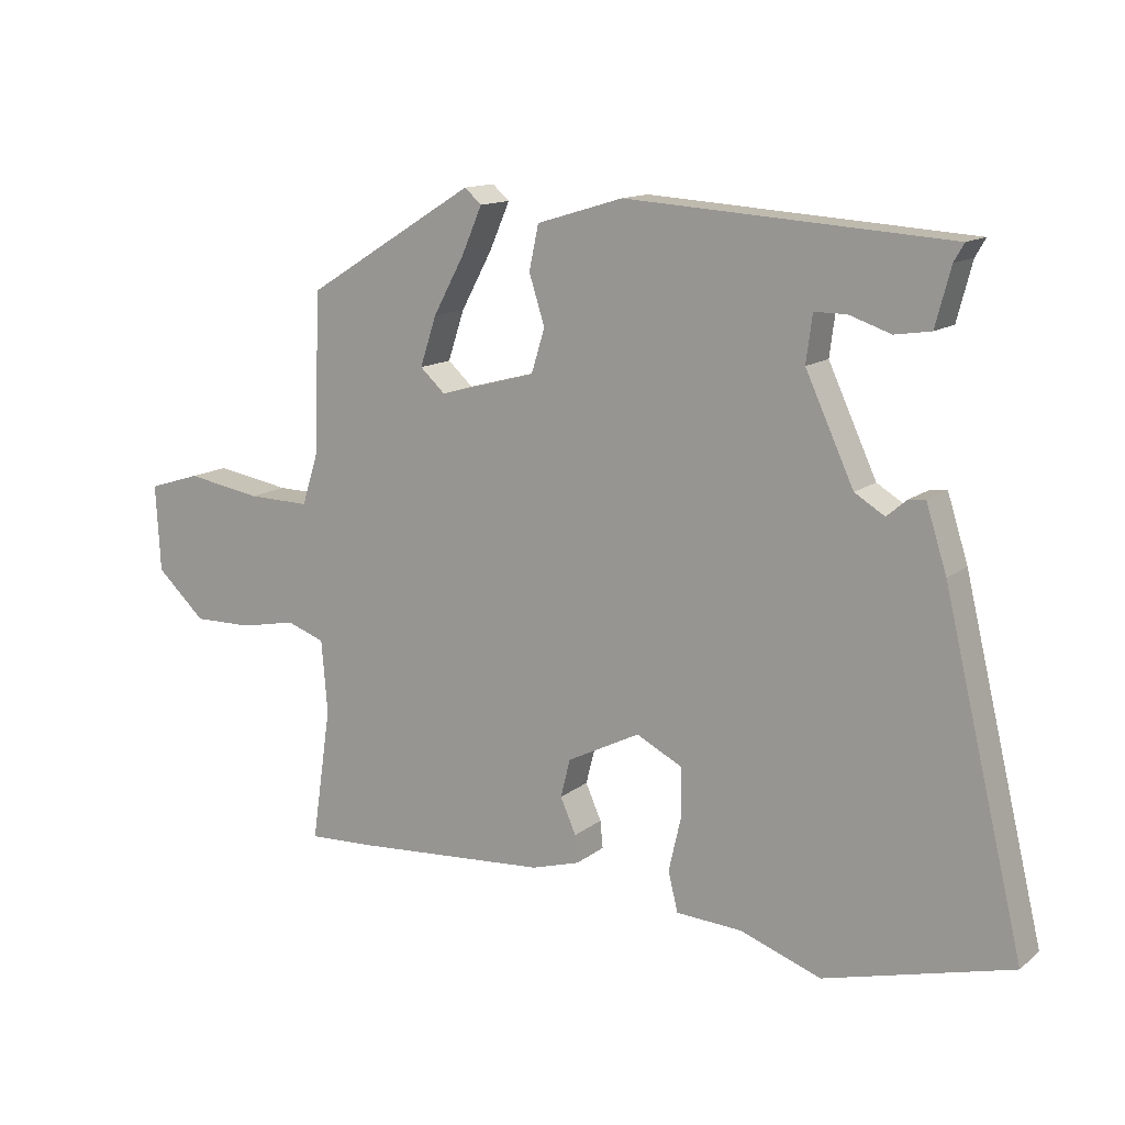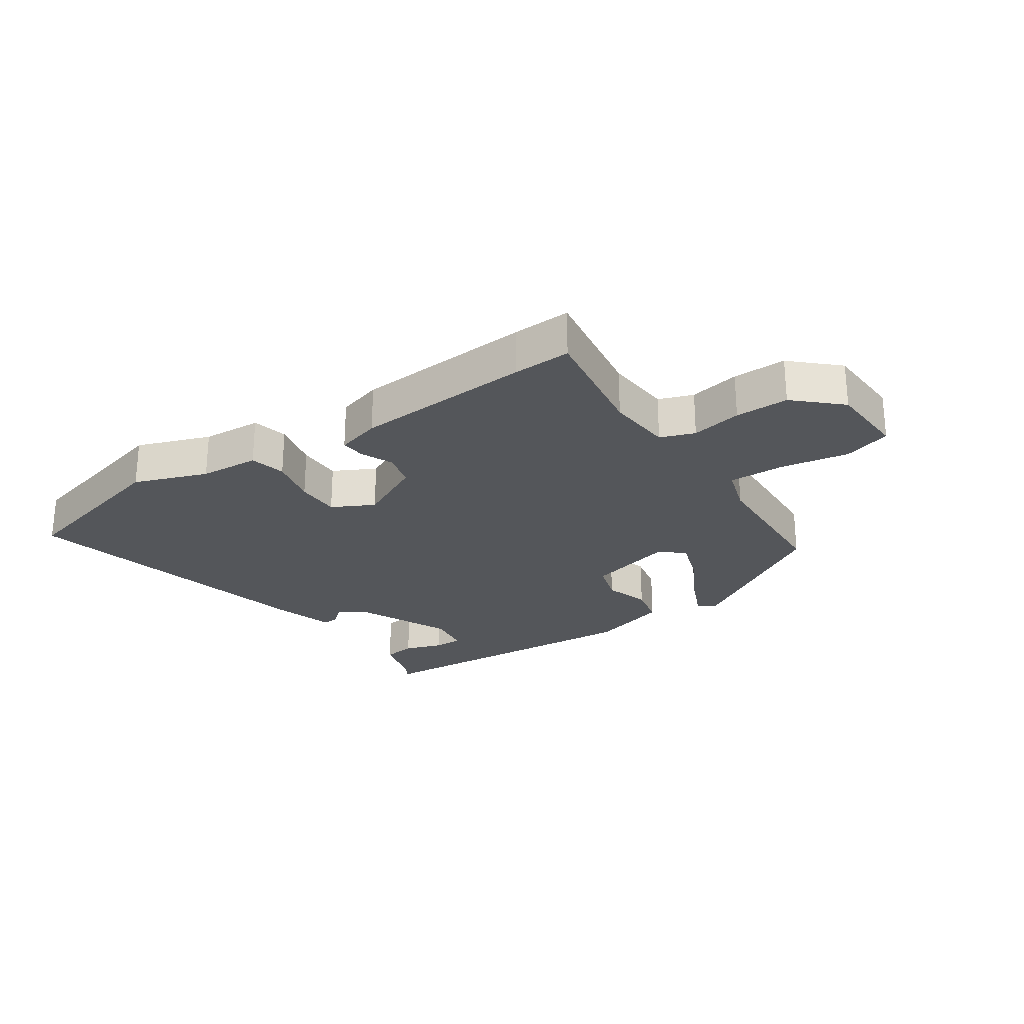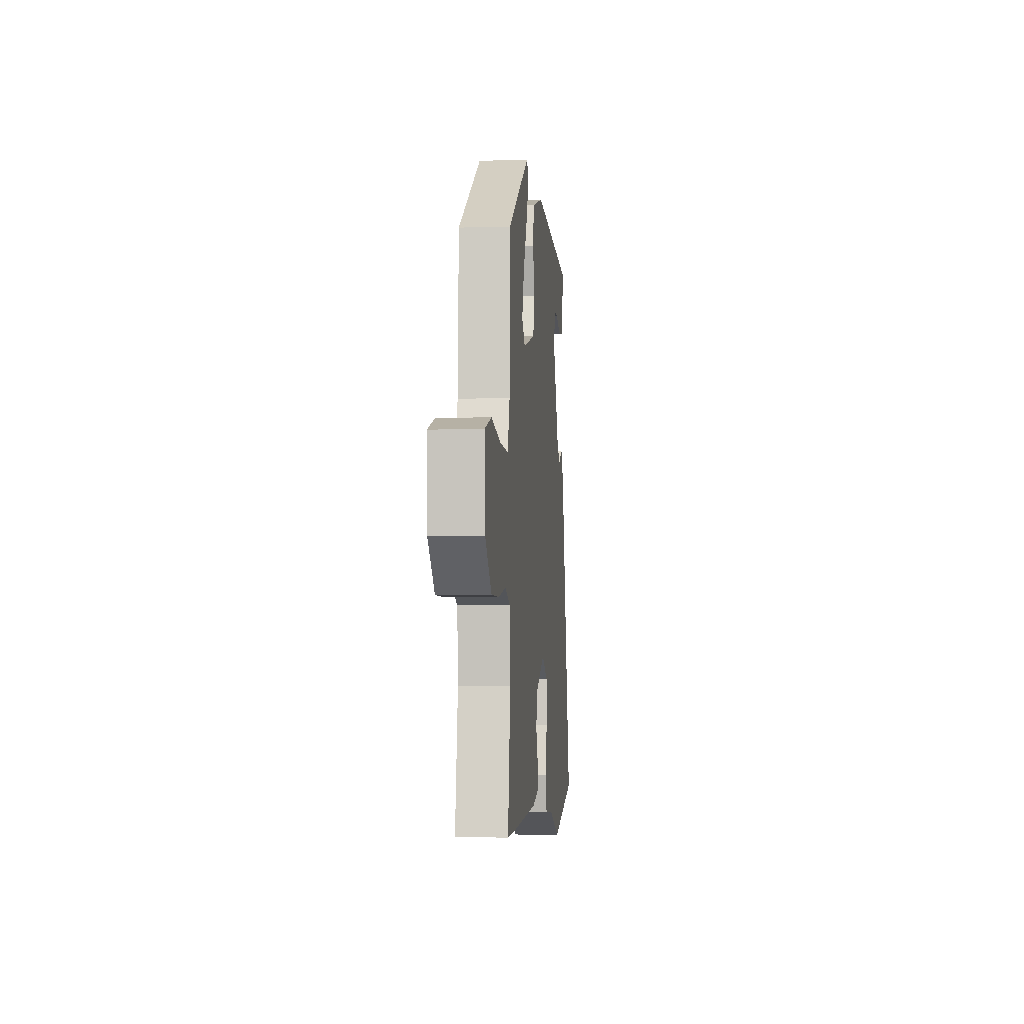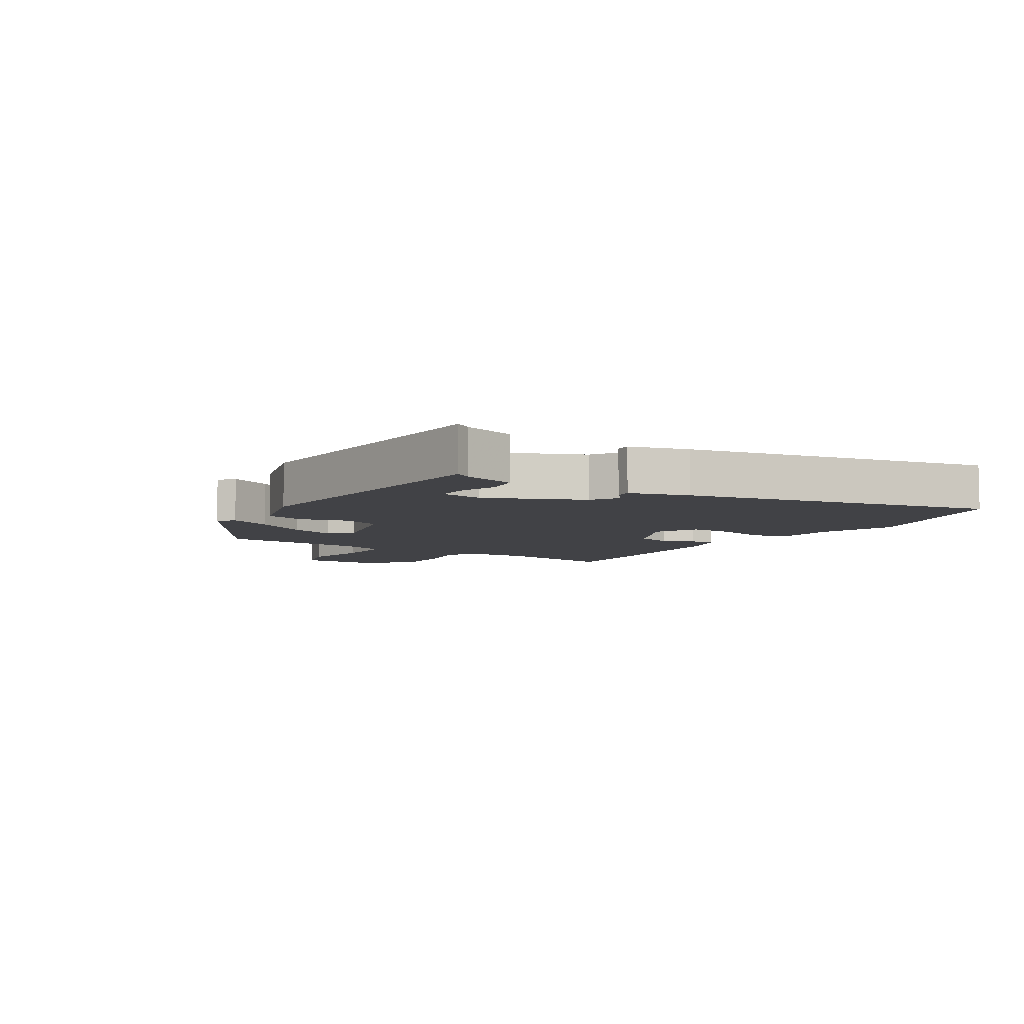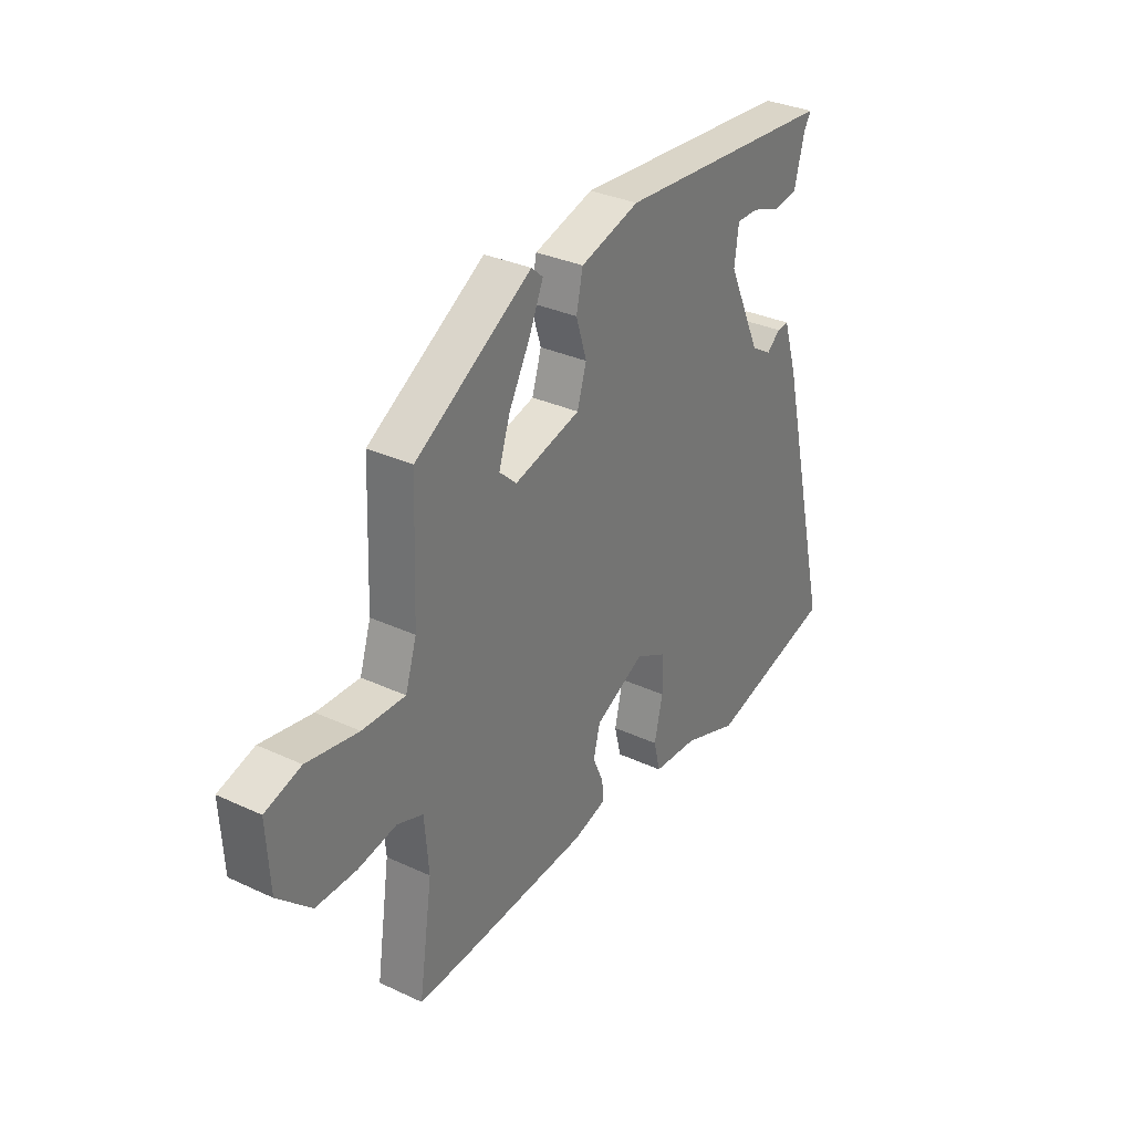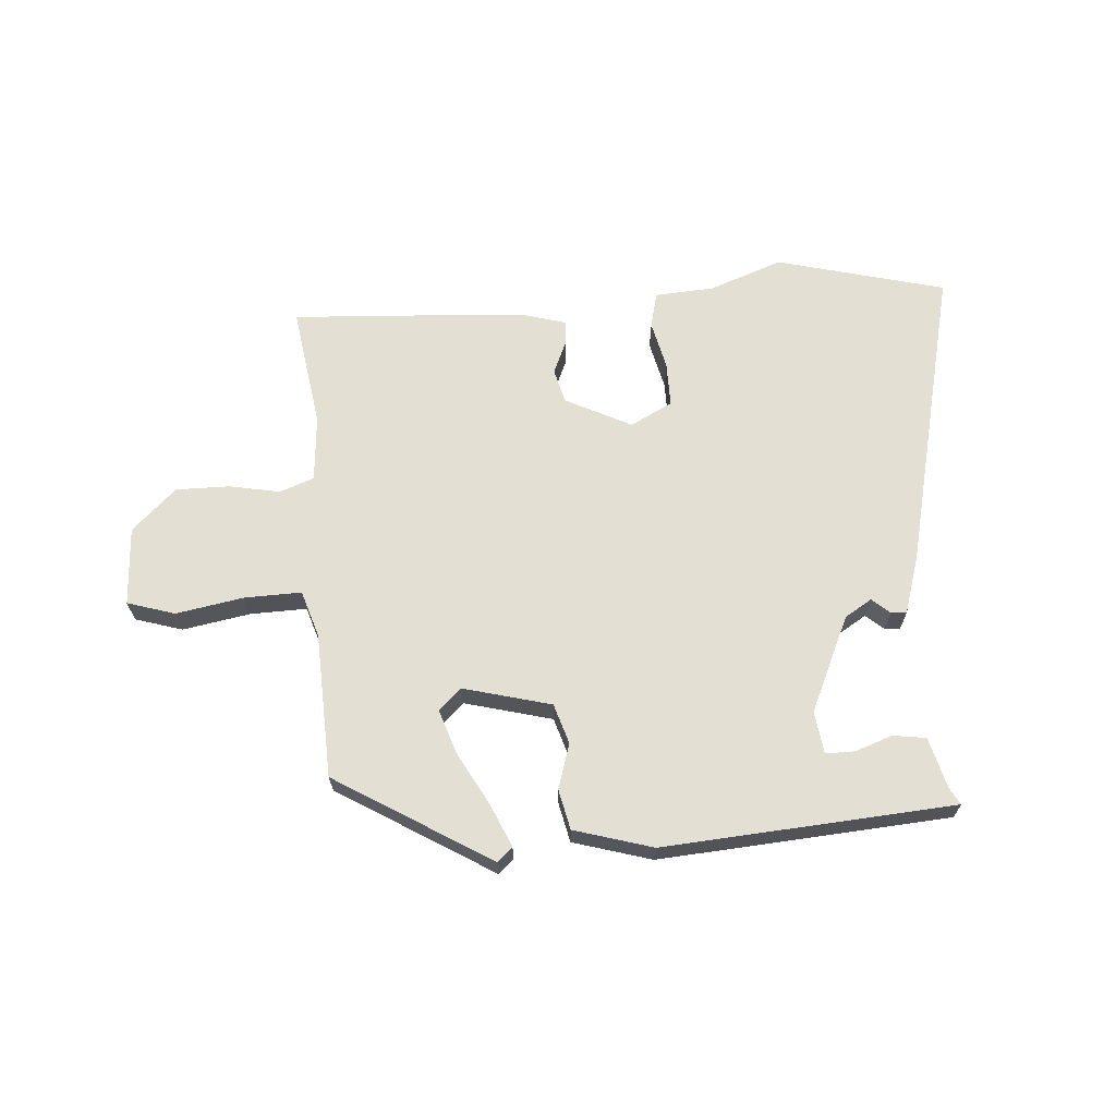
<metadata>
{"format":"obj","ext":"obj","renderer":"f3d","projection":"perspective","resolution":1024,"background":"white","views":[{"elev":13.3,"azim":30.9,"up":"+Z"},{"elev":-25.7,"azim":-146.1,"up":"+Y"},{"elev":-4.9,"azim":-84.4,"up":"+Z"},{"elev":-6.7,"azim":56.7,"up":"+Y"},{"elev":32.2,"azim":-56.9,"up":"+Z"},{"elev":66.6,"azim":-4.4,"up":"+Y"}]}
</metadata>
<code>
v 0.599 0.07 -0.474
v 0.325 0.07 -0.546
v 0.206 0.07 -0.503
v 0.109 0.07 -0.497
v 0.095 0.07 -0.439
v 0.113 0.07 -0.36
v 0.113 0.07 -0.288
v 0.045 0.07 -0.253
v -0.062 0.07 -0.307
v -0.076 0.07 -0.363
v -0.053 0.07 -0.415
v -0.049 0.07 -0.455
v -0.121 0.07 -0.476
v -0.41 0.07 -0.496
v -0.504 0.07 -0.5
v -0.475 0.07 -0.302
v -0.484 0.07 -0.195
v -0.54 0.07 -0.175
v -0.622 0.07 -0.191
v -0.709 0.07 -0.192
v -0.781 0.07 -0.125
v -0.788 0.07 0.003
v -0.711 0.07 0.027
v -0.601 0.07 0.008
v -0.509 0.07 0.006
v -0.485 0.07 0.082
v -0.476 0.07 0.317
v -0.226 0.07 0.471
v -0.201 0.07 0.449
v -0.231 0.07 0.38
v -0.277 0.07 0.295
v -0.301 0.07 0.222
v -0.264 0.07 0.188
v -0.122 0.07 0.226
v -0.102 0.07 0.291
v -0.125 0.07 0.364
v -0.111 0.07 0.429
v 0.016 0.07 0.467
v 0.489 0.07 0.435
v 0.474 0.07 0.409
v 0.452 0.07 0.325
v 0.399 0.07 0.317
v 0.338 0.07 0.338
v 0.291 0.07 0.338
v 0.282 0.07 0.269
v 0.353 0.07 0.115
v 0.397 0.07 0.088
v 0.426 0.07 0.113
v 0.451 0.07 0.115
v 0.481 0.07 0.02
v 0.599 0 -0.474
v 0.325 0 -0.546
v 0.206 0 -0.503
v 0.109 0 -0.497
v 0.095 0 -0.439
v 0.113 0 -0.36
v 0.113 0 -0.288
v 0.045 0 -0.253
v -0.062 0 -0.307
v -0.076 0 -0.363
v -0.053 0 -0.415
v -0.049 0 -0.455
v -0.121 0 -0.476
v -0.41 0 -0.496
v -0.504 0 -0.5
v -0.475 0 -0.302
v -0.484 0 -0.195
v -0.54 0 -0.175
v -0.622 0 -0.191
v -0.709 0 -0.192
v -0.781 0 -0.125
v -0.788 0 0.003
v -0.711 0 0.027
v -0.601 0 0.008
v -0.509 0 0.006
v -0.485 0 0.082
v -0.476 0 0.317
v -0.226 0 0.471
v -0.201 0 0.449
v -0.231 0 0.38
v -0.277 0 0.295
v -0.301 0 0.222
v -0.264 0 0.188
v -0.122 0 0.226
v -0.102 0 0.291
v -0.125 0 0.364
v -0.111 0 0.429
v 0.016 0 0.467
v 0.489 0 0.435
v 0.474 0 0.409
v 0.452 0 0.325
v 0.399 0 0.317
v 0.338 0 0.338
v 0.291 0 0.338
v 0.282 0 0.269
v 0.353 0 0.115
v 0.397 0 0.088
v 0.426 0 0.113
v 0.451 0 0.115
v 0.481 0 0.02
f 47 48 49 50
f 46 47 50 1
f 45 46 1 2
f 40 41 42 43
f 40 43 44
f 39 40 44
f 38 39 44
f 35 36 37 38
f 34 35 38 44
f 28 29 30 31
f 26 27 28 31
f 25 26 31 32
f 21 22 23 24
f 21 24 25
f 18 19 20 21
f 18 21 25
f 17 18 25 32
f 13 14 15 16
f 10 11 12 13
f 9 10 13 16
f 8 9 16 17
f 3 4 5 6
f 45 2 3 6
f 45 6 7
f 34 44 45 7
f 33 34 7 8
f 8 17 32 33
f 100 99 98 97
f 51 100 97 96
f 52 51 96 95
f 93 92 91 90
f 94 93 90
f 94 90 89
f 94 89 88
f 88 87 86 85
f 94 88 85 84
f 81 80 79 78
f 81 78 77 76
f 82 81 76 75
f 74 73 72 71
f 75 74 71
f 71 70 69 68
f 75 71 68
f 82 75 68 67
f 66 65 64 63
f 63 62 61 60
f 66 63 60 59
f 67 66 59 58
f 56 55 54 53
f 56 53 52 95
f 57 56 95
f 57 95 94 84
f 58 57 84 83
f 83 82 67 58
f 1 51 52 2
f 2 52 53 3
f 3 53 54 4
f 4 54 55 5
f 5 55 56 6
f 6 56 57 7
f 7 57 58 8
f 8 58 59 9
f 9 59 60 10
f 10 60 61 11
f 11 61 62 12
f 12 62 63 13
f 13 63 64 14
f 14 64 65 15
f 15 65 66 16
f 16 66 67 17
f 17 67 68 18
f 18 68 69 19
f 19 69 70 20
f 20 70 71 21
f 21 71 72 22
f 22 72 73 23
f 23 73 74 24
f 24 74 75 25
f 25 75 76 26
f 26 76 77 27
f 27 77 78 28
f 28 78 79 29
f 29 79 80 30
f 30 80 81 31
f 31 81 82 32
f 32 82 83 33
f 33 83 84 34
f 34 84 85 35
f 35 85 86 36
f 36 86 87 37
f 37 87 88 38
f 38 88 89 39
f 39 89 90 40
f 40 90 91 41
f 41 91 92 42
f 42 92 93 43
f 43 93 94 44
f 44 94 95 45
f 45 95 96 46
f 46 96 97 47
f 47 97 98 48
f 48 98 99 49
f 49 99 100 50
f 50 100 51 1

</code>
